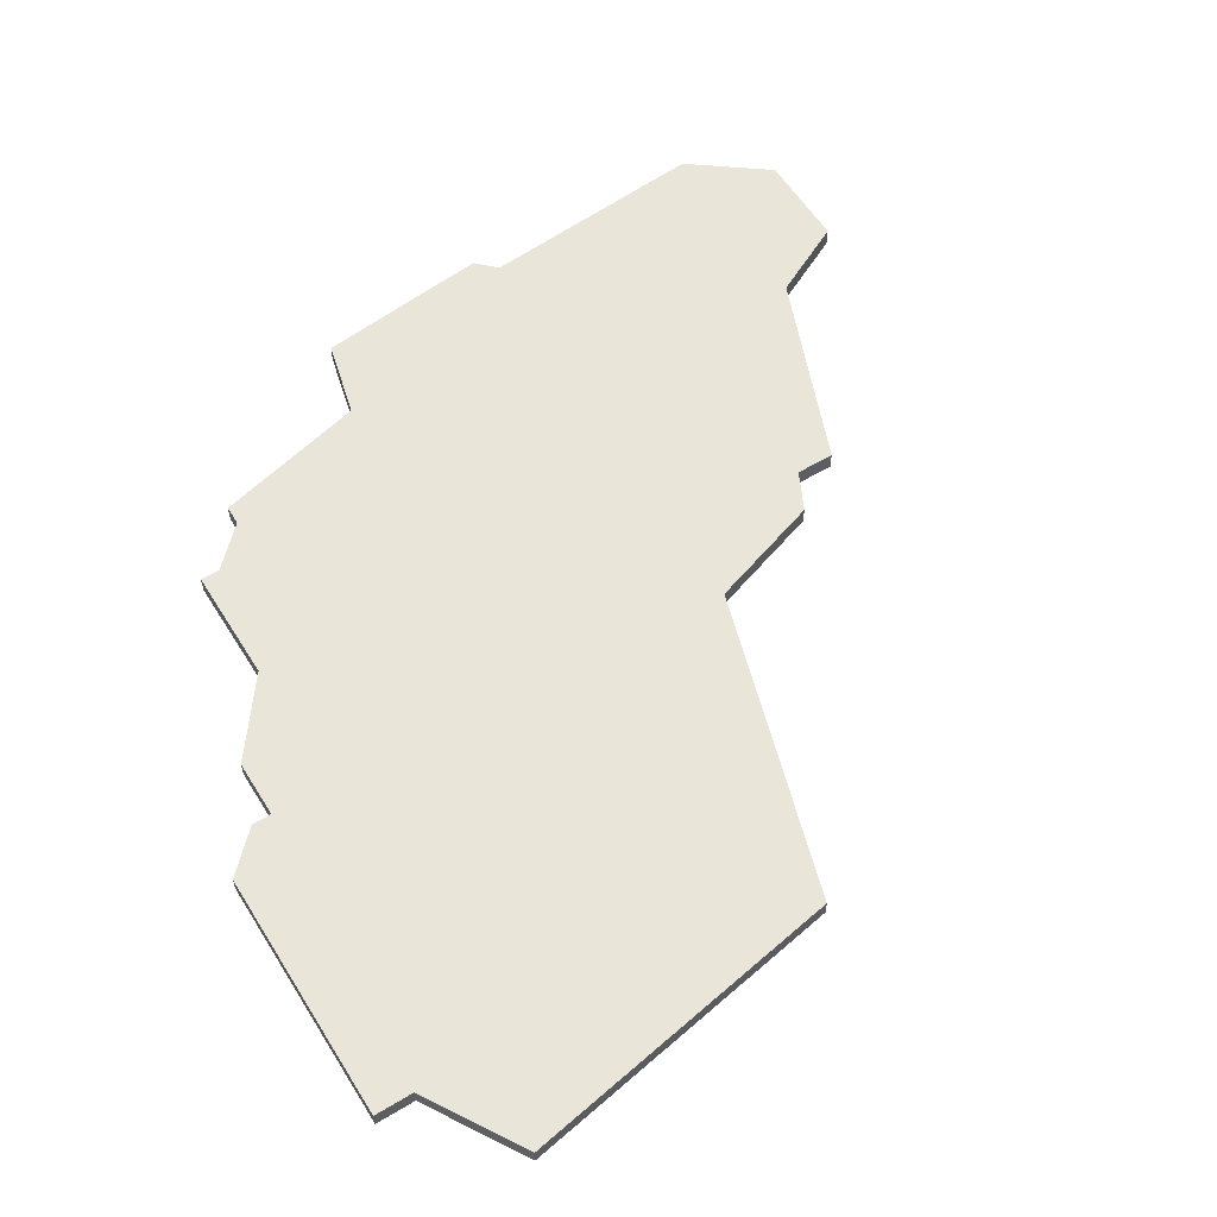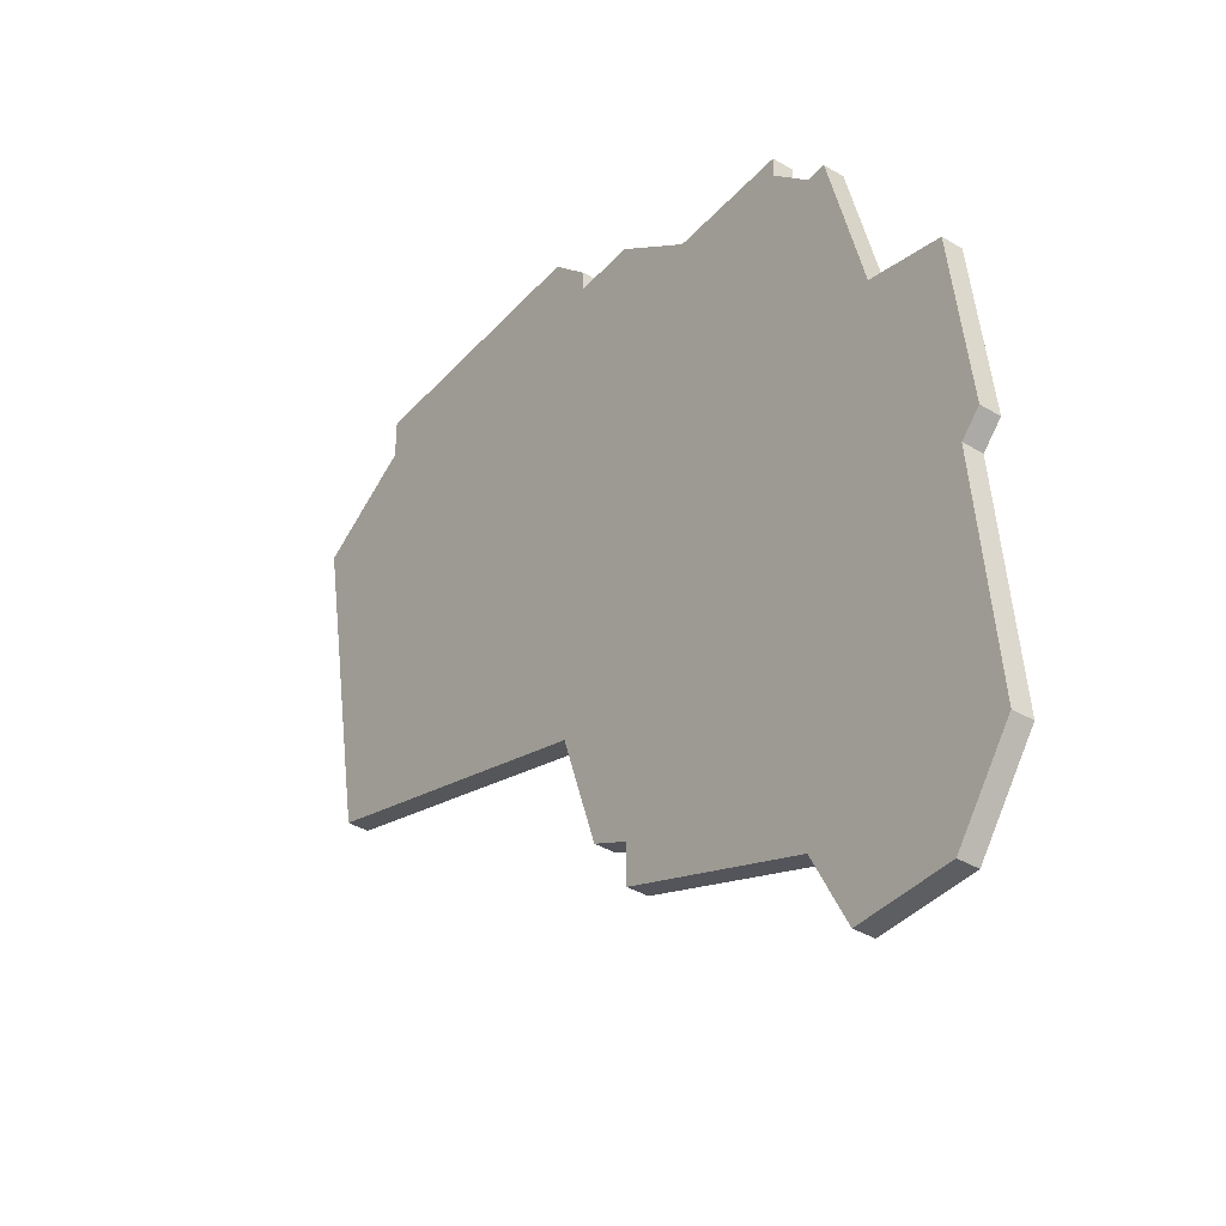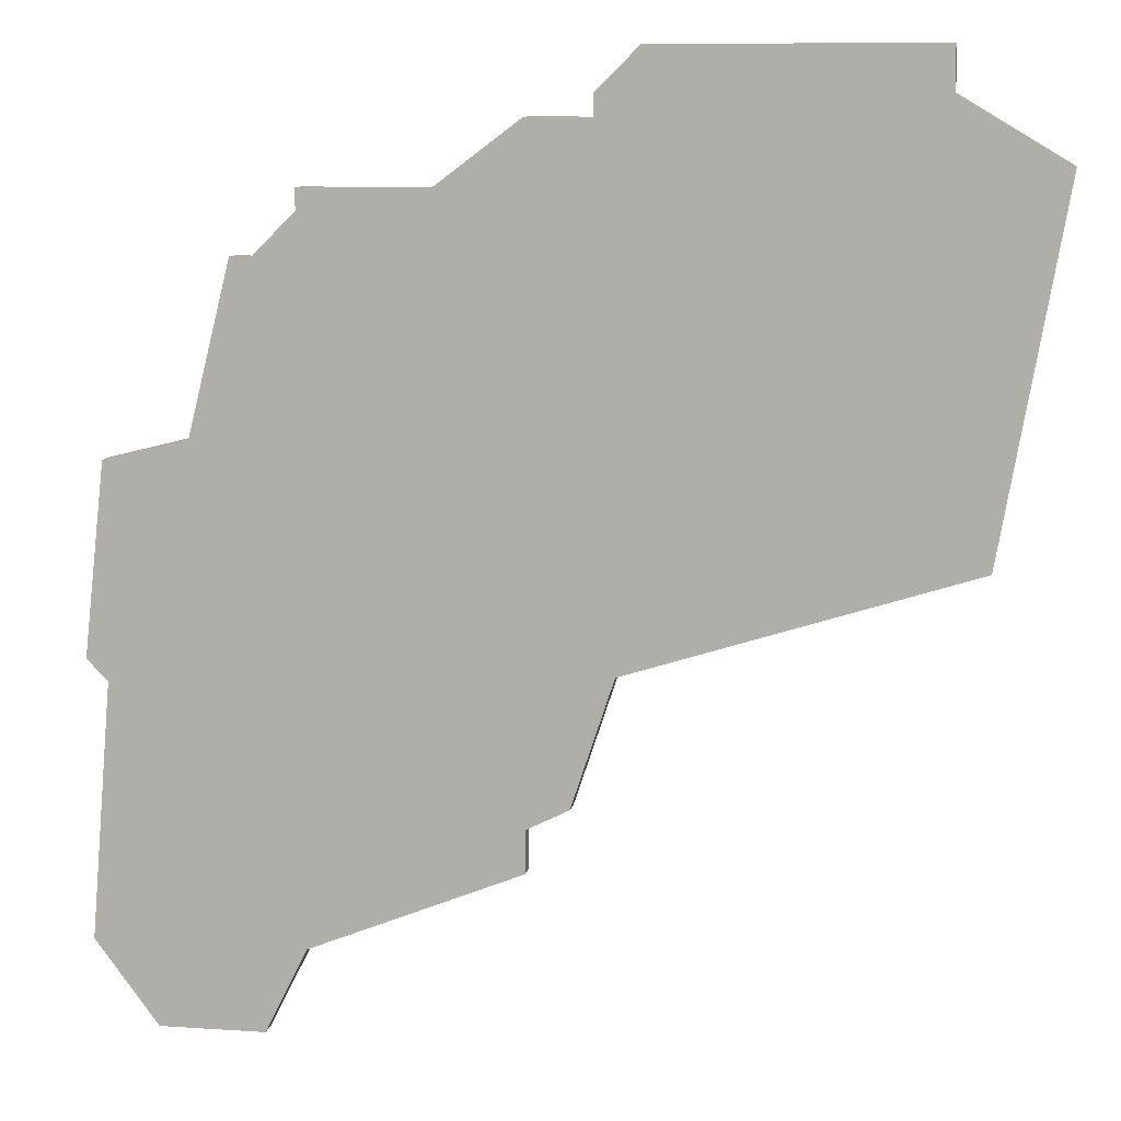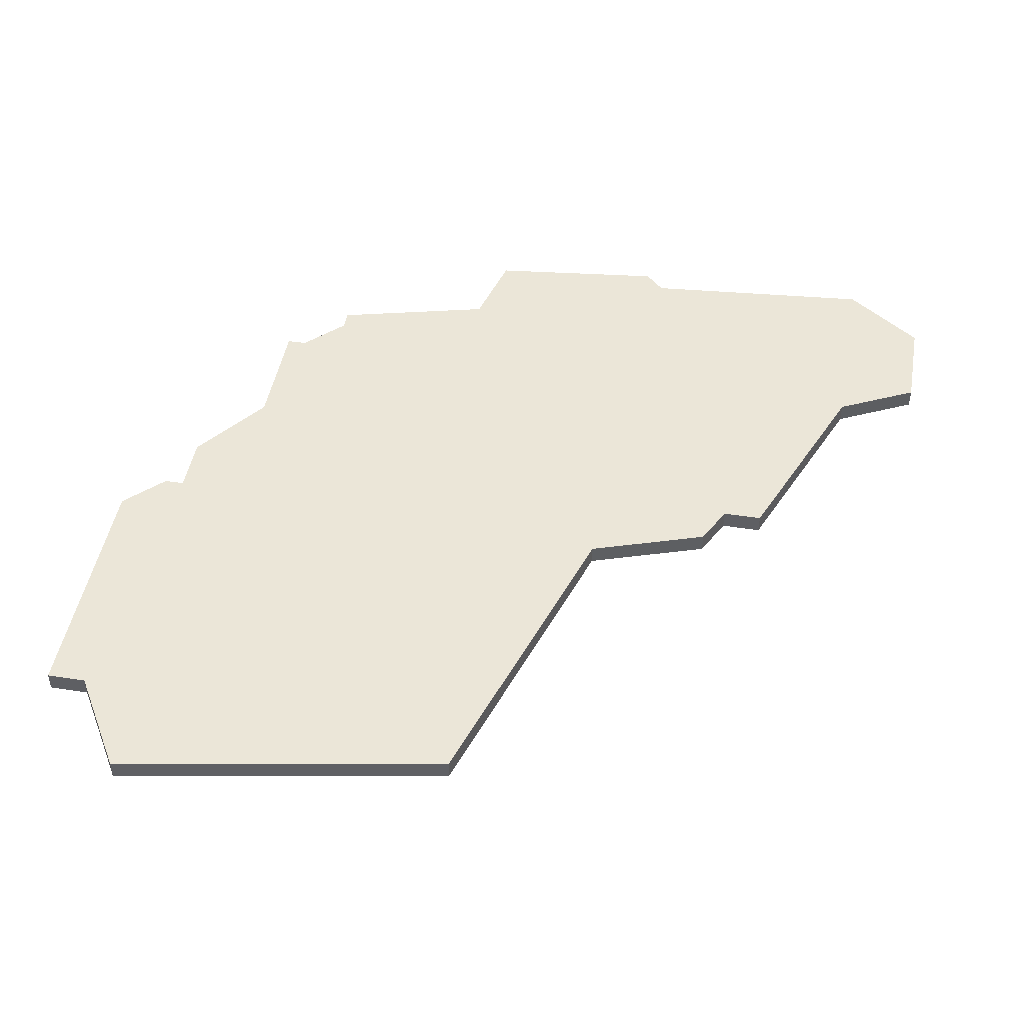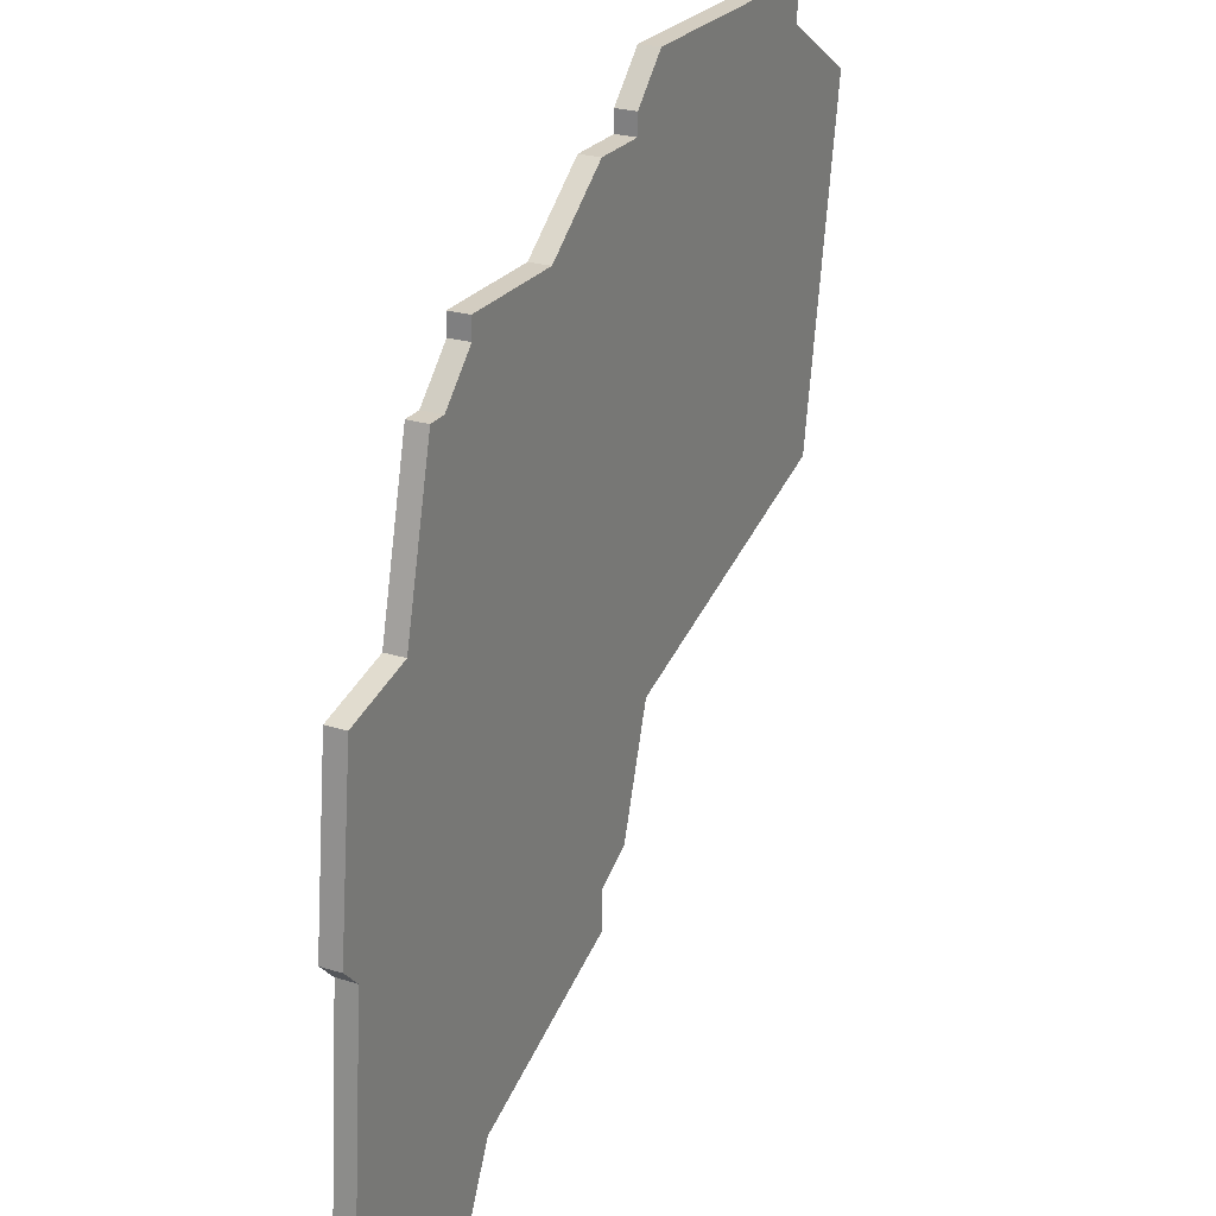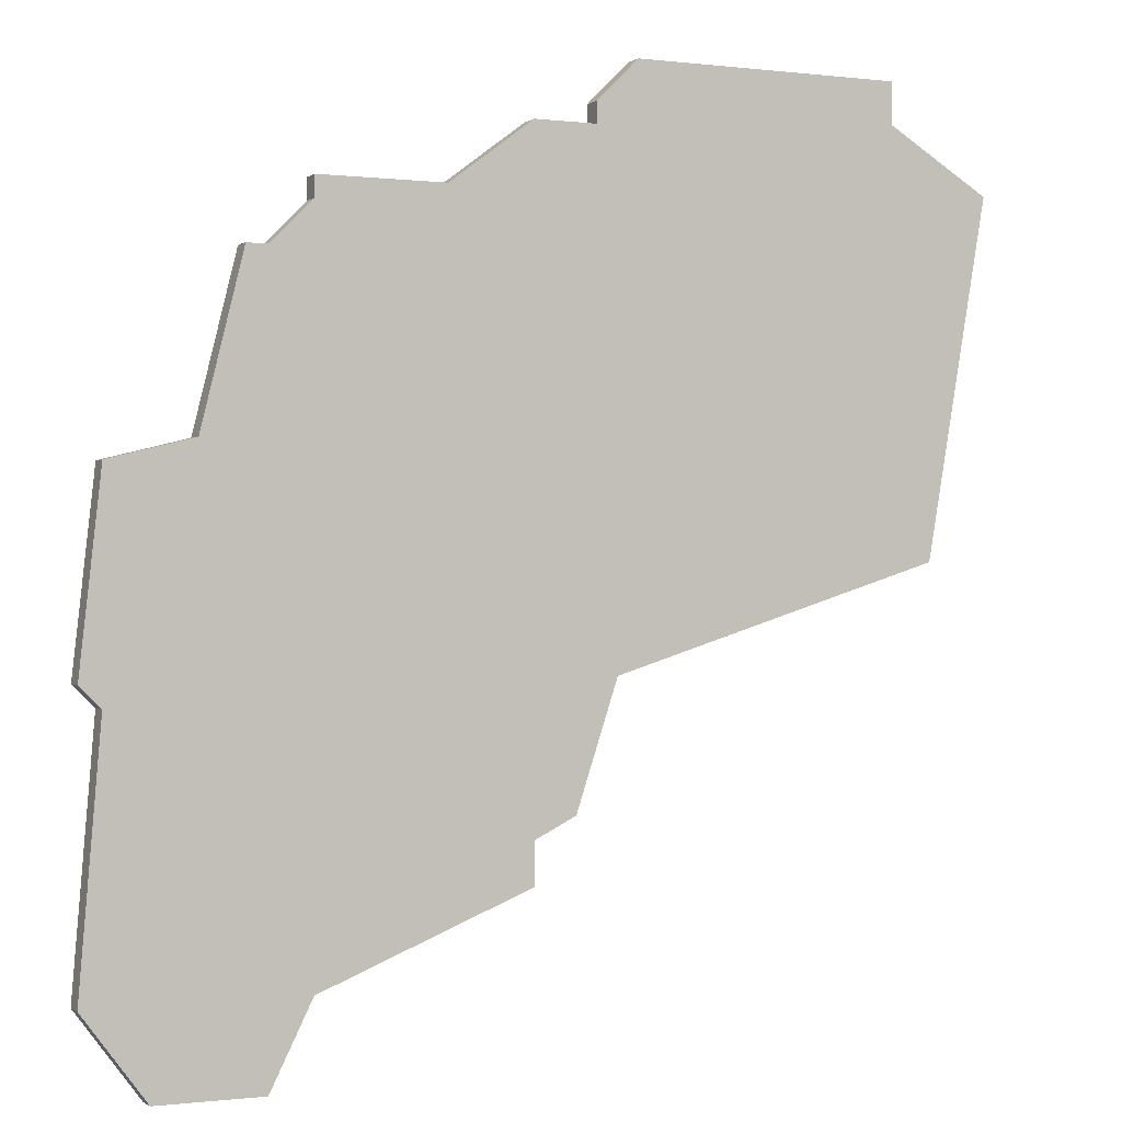
<metadata>
{"format":"obj","ext":"obj","renderer":"f3d","projection":"perspective","resolution":1024,"background":"white","views":[{"elev":58.5,"azim":-121.8,"up":"+Z"},{"elev":-38.9,"azim":53.2,"up":"+Y"},{"elev":9.5,"azim":-170.0,"up":"+Y"},{"elev":46.3,"azim":-80.0,"up":"+Z"},{"elev":24.8,"azim":116.7,"up":"+Y"},{"elev":-0.4,"azim":154.8,"up":"+Y"}]}
</metadata>
<code>
v 3278 -342 0
v 3278 -342 1
v 3278 -343 0
v 3278 -343 1
v 3261 -362 0
v 3261 -362 1
v 3294 -349 0
v 3294 -349 1
v 3277 -367 0
v 3277 -367 1
v 3285 -346 0
v 3285 -346 1
v 3293 -349 0
v 3293 -349 1
v 3293 -384 0
v 3293 -384 1
v 3301 -380 0
v 3301 -380 1
v 3301 -367 0
v 3301 -367 1
v 3276 -340 0
v 3276 -340 1
v 3300 -358 0
v 3300 -358 1
v 3300 -368 0
v 3300 -368 1
v 3258 -345 0
v 3258 -345 1
v 3291 -380 0
v 3291 -380 1
v 3291 -347 0
v 3291 -347 1
v 3291 -346 0
v 3291 -346 1
v 3298 -384 0
v 3298 -384 1
v 3273 -340 0
v 3273 -340 1
v 3281 -374 0
v 3281 -374 1
v 3281 -376 0
v 3281 -376 1
v 3281 -343 0
v 3281 -343 1
v 3263 -340 0
v 3263 -340 1
v 3263 -342 0
v 3263 -342 1
v 3296 -357 0
v 3296 -357 1
v 3279 -373 0
v 3279 -373 1
f 5 27 47
f 9 5 3
f 29 41 39
f 9 39 51
f 9 3 11
f 45 37 47
f 3 47 37
f 3 43 11
f 3 21 1
f 37 21 3
f 3 5 47
f 49 39 9
f 35 15 29
f 17 35 29
f 29 25 17
f 49 19 25
f 39 49 25
f 33 31 11
f 13 11 31
f 19 49 23
f 49 13 7
f 11 13 49
f 11 49 9
f 25 29 39
f 48 28 6
f 4 6 10
f 40 42 30
f 52 40 10
f 12 4 10
f 48 38 46
f 38 48 4
f 12 44 4
f 2 22 4
f 4 22 38
f 48 6 4
f 10 40 50
f 30 16 36
f 30 36 18
f 18 26 30
f 26 20 50
f 26 50 40
f 12 32 34
f 32 12 14
f 24 50 20
f 8 14 50
f 50 14 12
f 10 50 12
f 40 30 26
f 46 38 45
f 45 38 37
f 48 46 47
f 47 46 45
f 28 48 27
f 27 48 47
f 6 28 5
f 5 28 27
f 10 6 9
f 9 6 5
f 52 10 51
f 51 10 9
f 40 52 39
f 39 52 51
f 42 40 41
f 41 40 39
f 30 42 29
f 29 42 41
f 16 30 15
f 15 30 29
f 36 16 35
f 35 16 15
f 18 36 17
f 17 36 35
f 26 18 25
f 25 18 17
f 20 26 19
f 19 26 25
f 24 20 23
f 23 20 19
f 50 24 49
f 49 24 23
f 8 50 7
f 7 50 49
f 14 8 13
f 13 8 7
f 32 14 31
f 31 14 13
f 34 32 33
f 33 32 31
f 12 34 11
f 11 34 33
f 44 12 43
f 43 12 11
f 4 44 3
f 3 44 43
f 2 4 1
f 1 4 3
f 38 22 37
f 37 22 21
f 22 2 21
f 21 2 1

</code>
